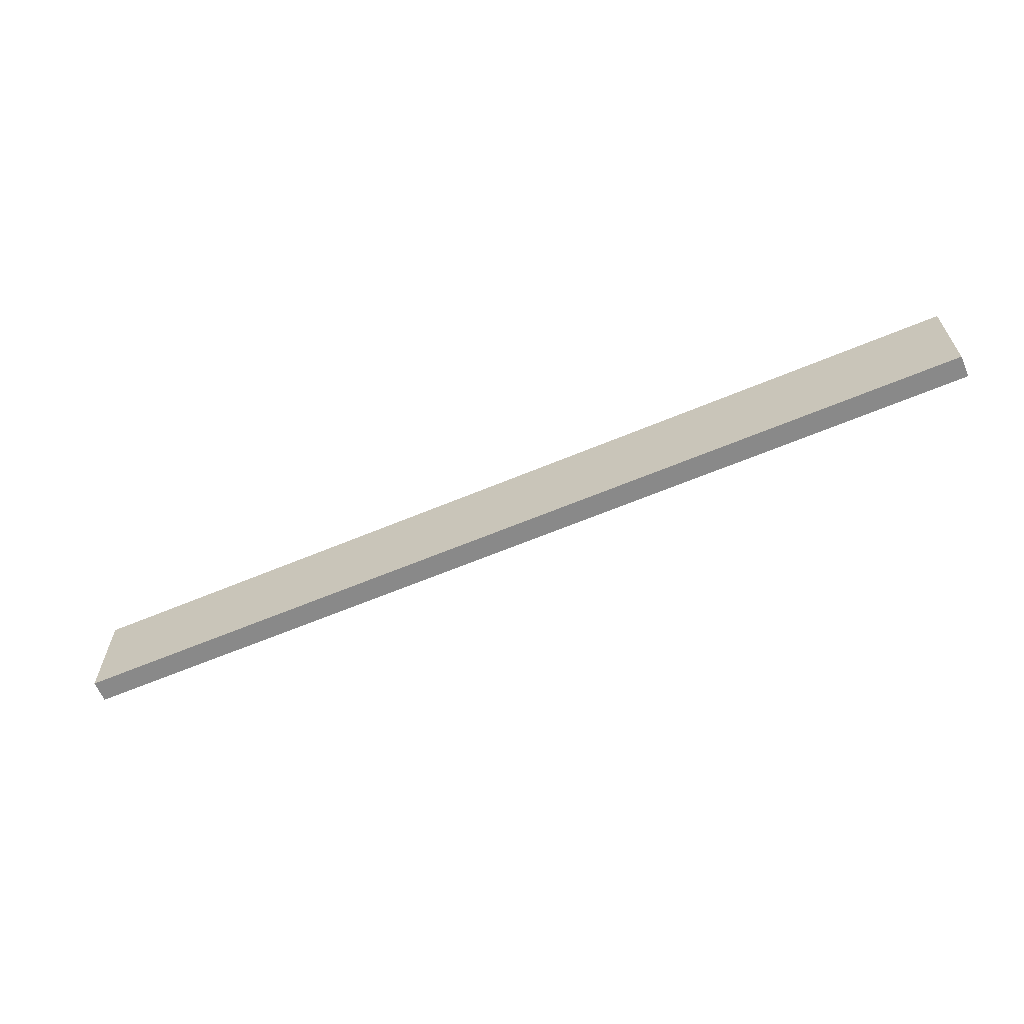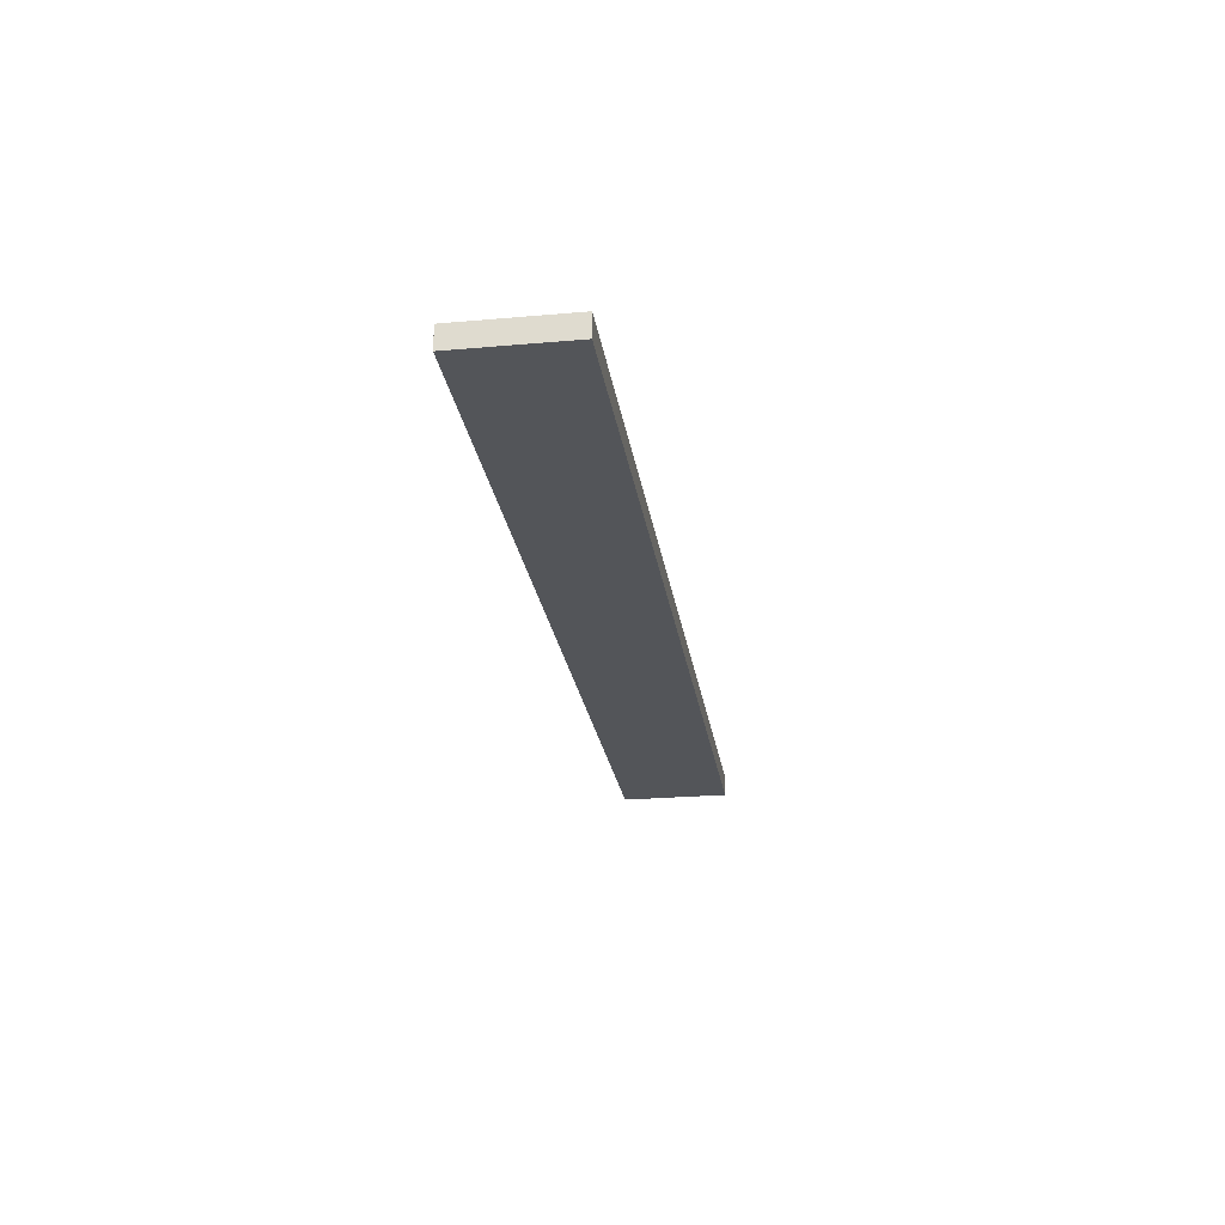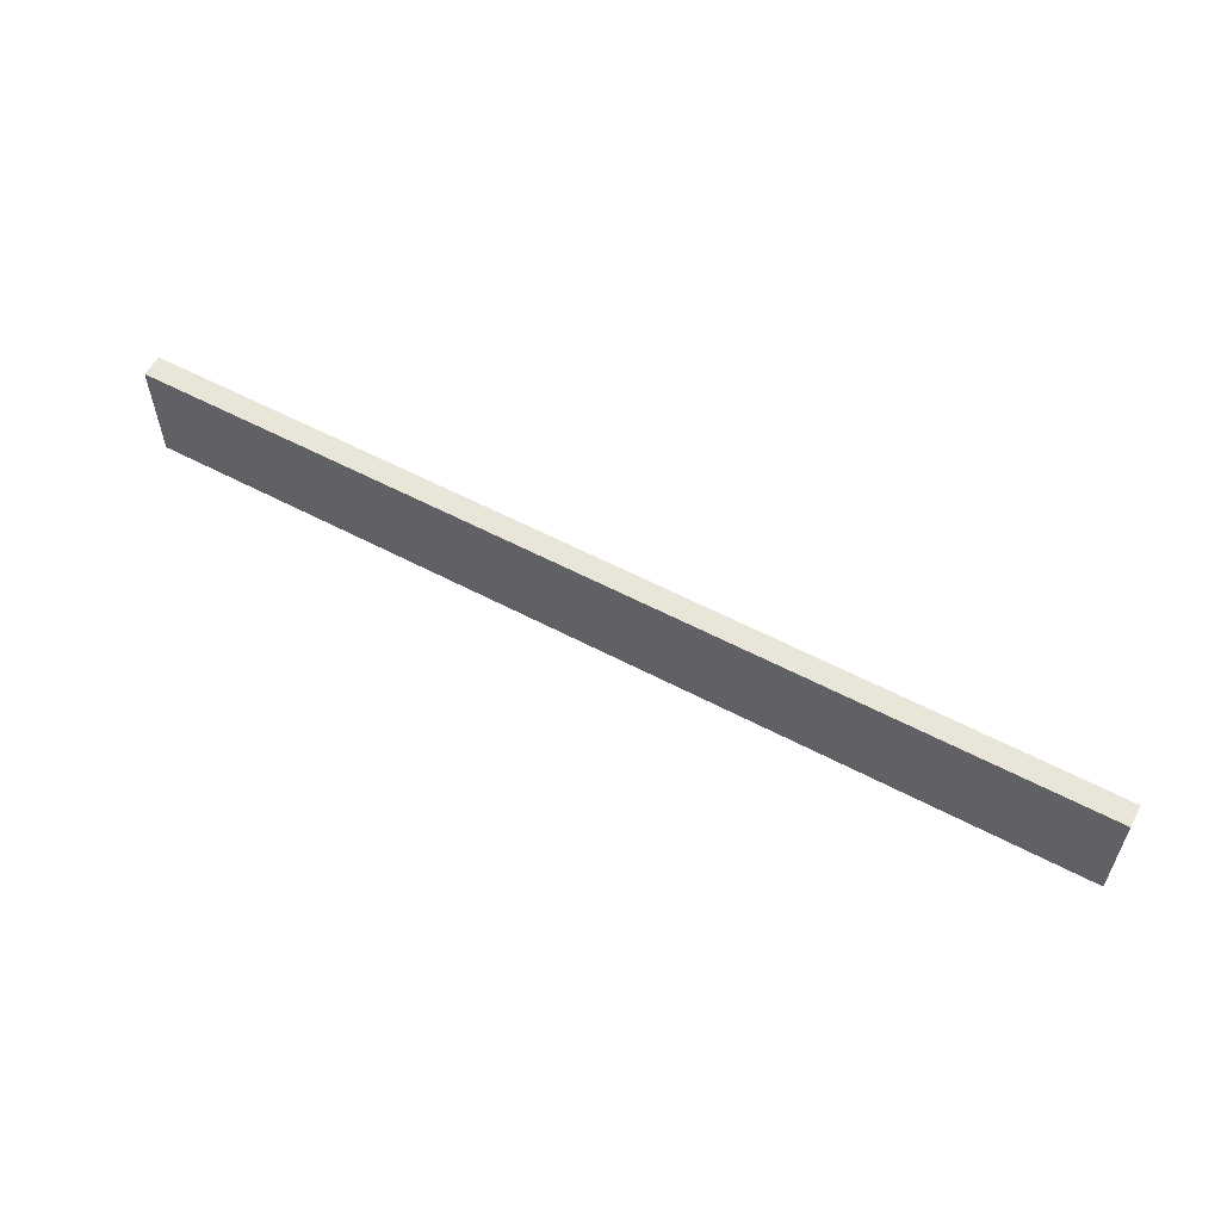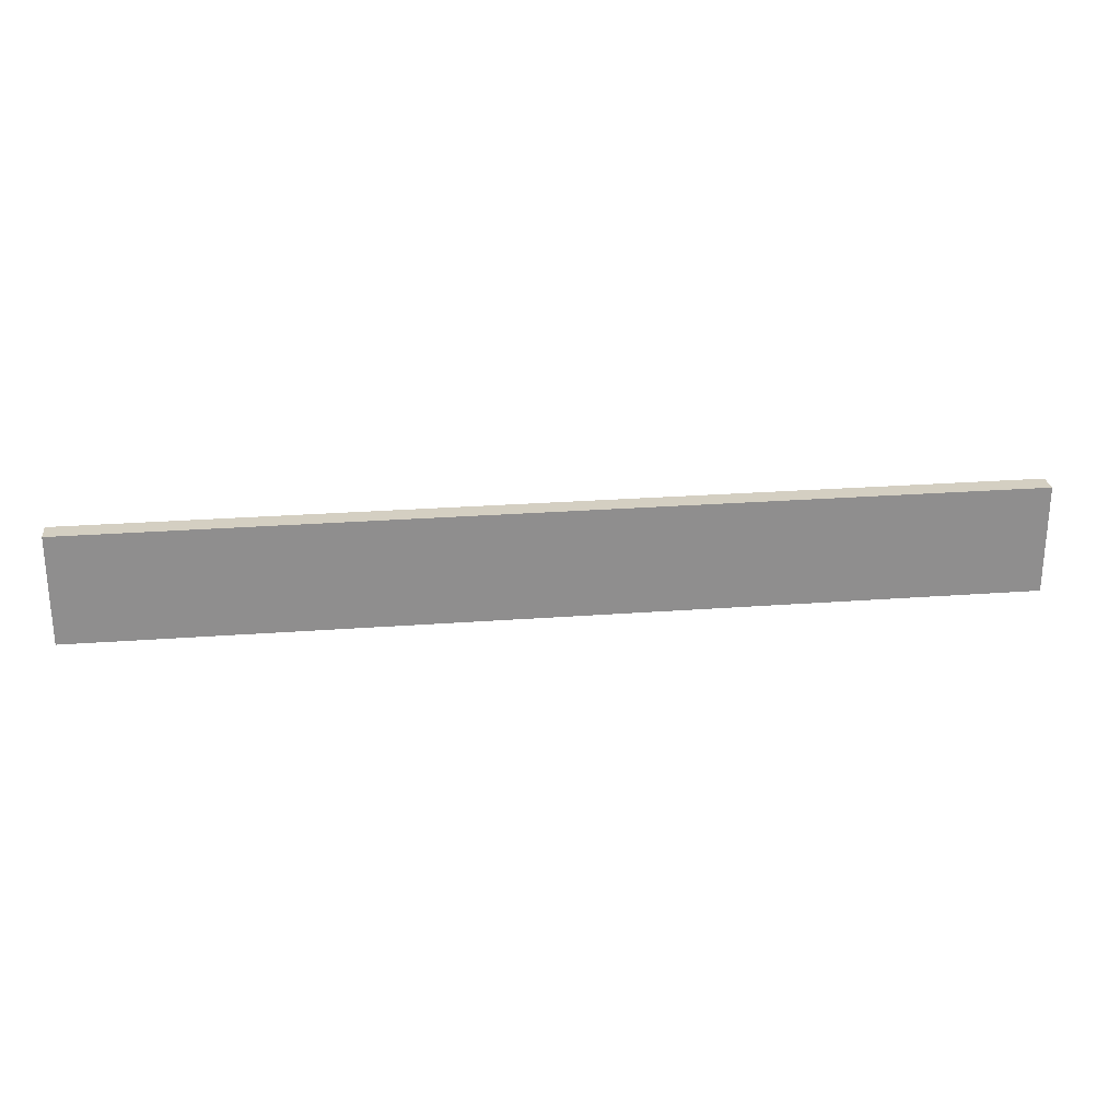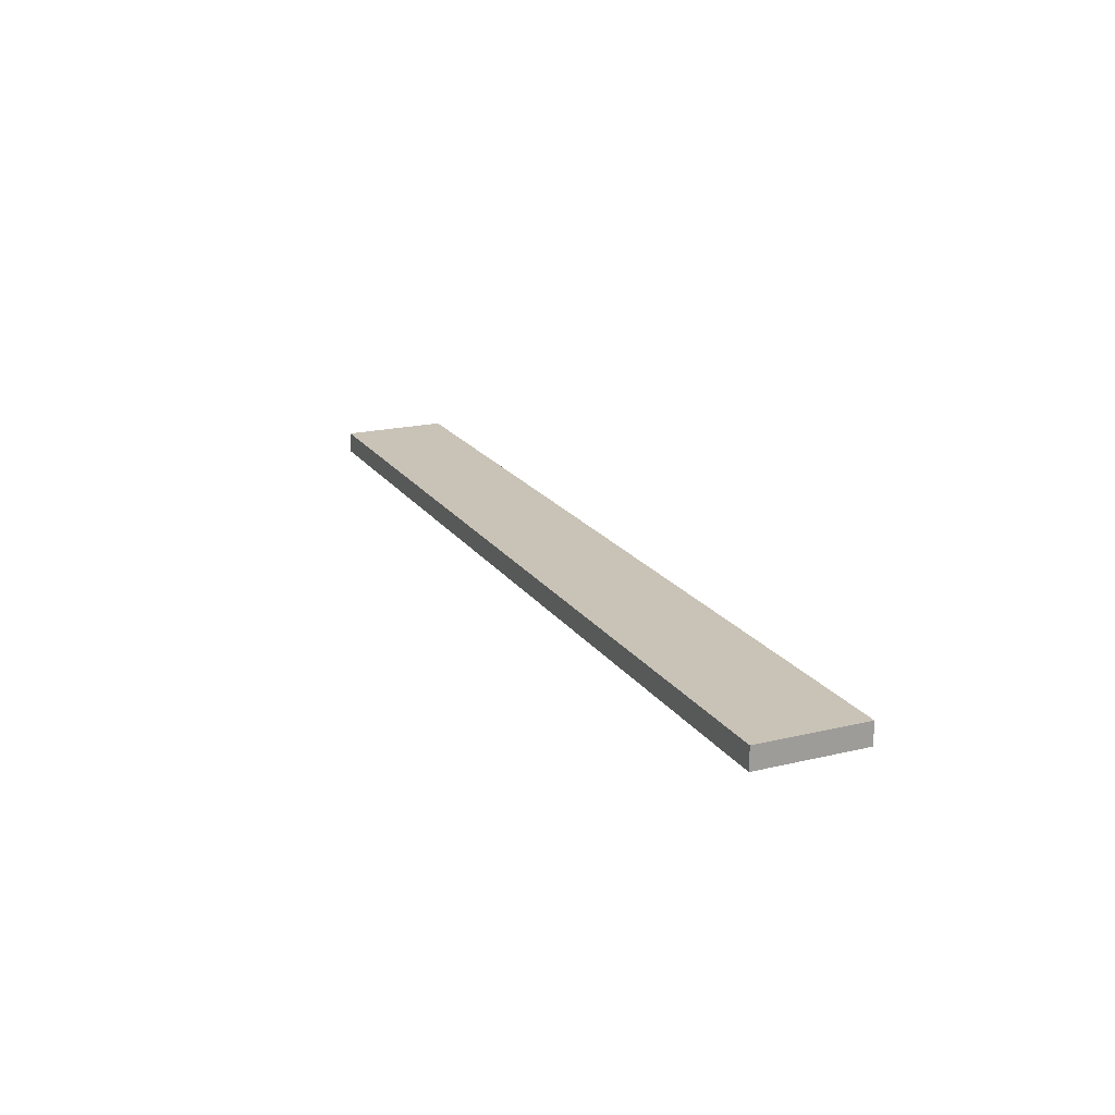
<metadata>
{"format":"obj","ext":"obj","renderer":"f3d","projection":"perspective","resolution":1024,"background":"white","views":[{"elev":-63.1,"azim":-157.0,"up":"+Y"},{"elev":-24.2,"azim":98.3,"up":"+Z"},{"elev":57.7,"azim":28.7,"up":"+Y"},{"elev":25.4,"azim":-6.9,"up":"+Y"},{"elev":19.4,"azim":-114.2,"up":"+Z"}]}
</metadata>
<code>
o db1f_3_3/db1f_3/mesh27/mesh27-geometry#mesh27-geometry
v -0.5171 0.2847 0.5029
v 0.5372 0.1621 0.5029
v -0.5171 0.1621 0.5029
v 0.5372 0.2847 0.5029
v -0.5171 0.1621 0.5274
v 0.5372 0.2847 0.5274
v 0.5372 0.1621 0.5274
v -0.5171 0.2847 0.5274
f 1 2 3
f 2 1 4
f 3 2 1
f 4 1 2
f 2 5 3
f 3 5 2
f 5 1 3
f 3 1 5
f 1 6 4
f 4 6 1
f 6 2 4
f 4 2 6
f 5 2 7
f 7 2 5
f 1 5 8
f 8 5 1
f 6 1 8
f 8 1 6
f 2 6 7
f 7 6 2
f 6 5 7
f 7 5 6
f 5 6 8
f 8 6 5

</code>
